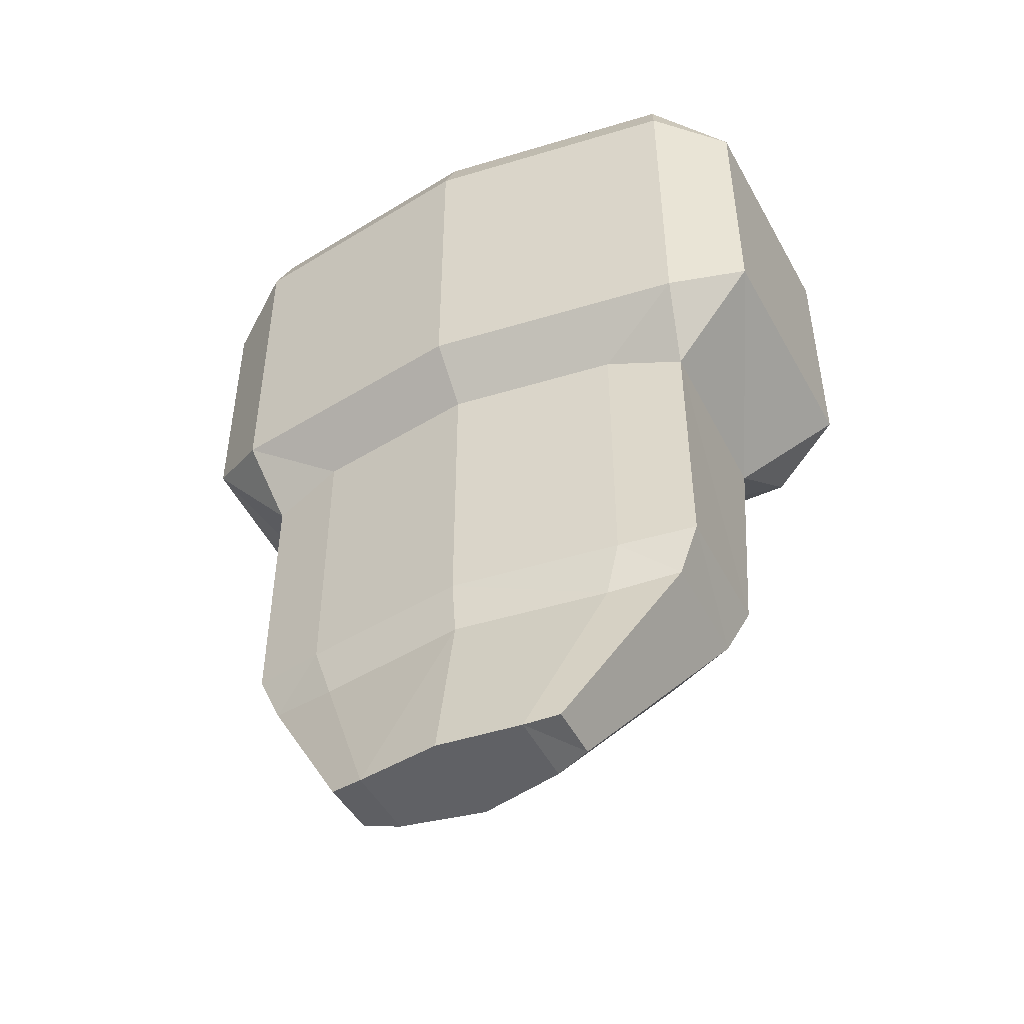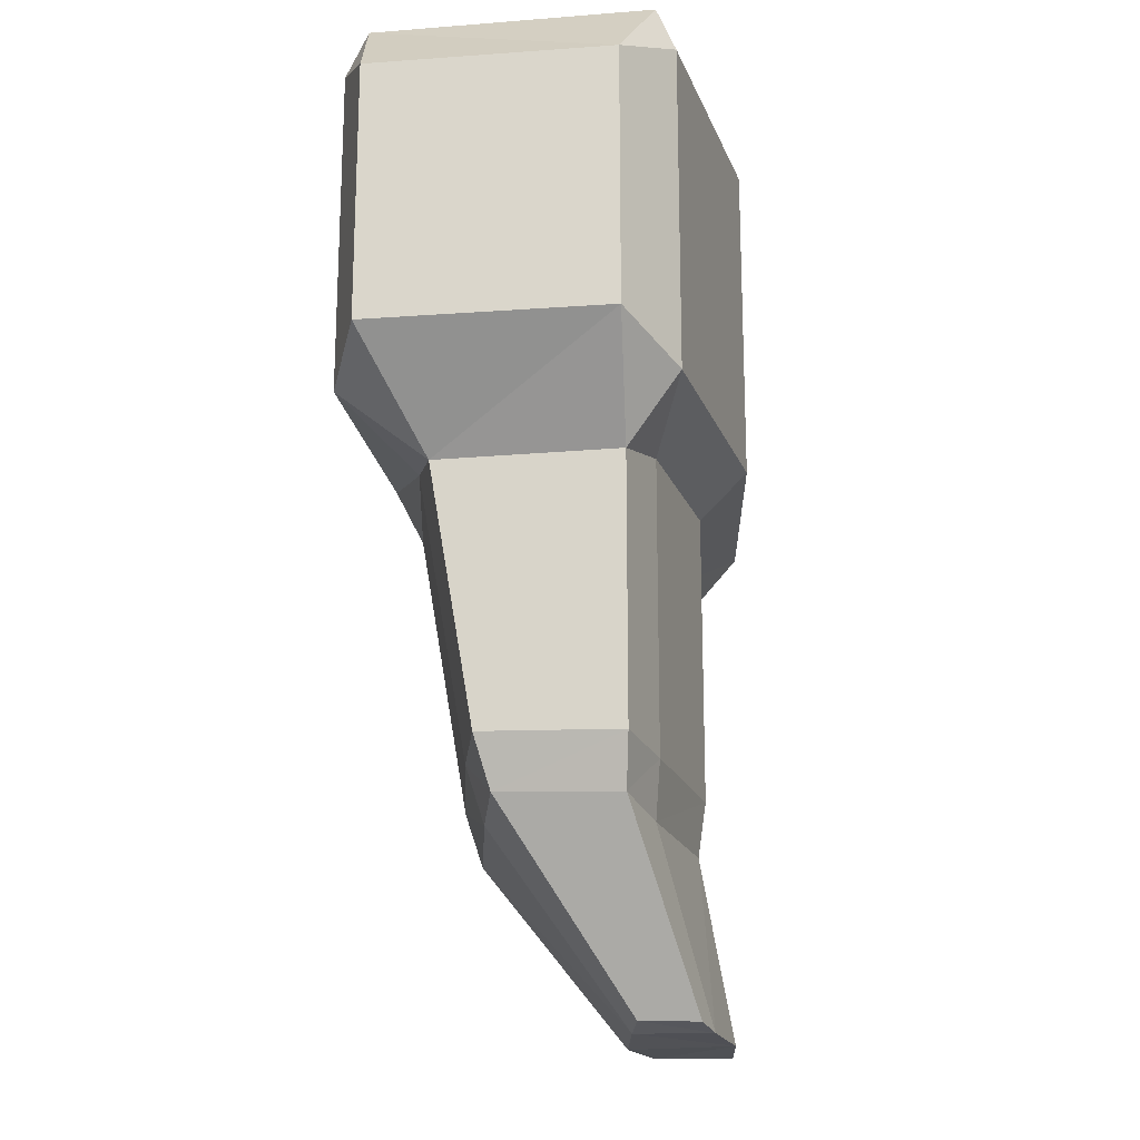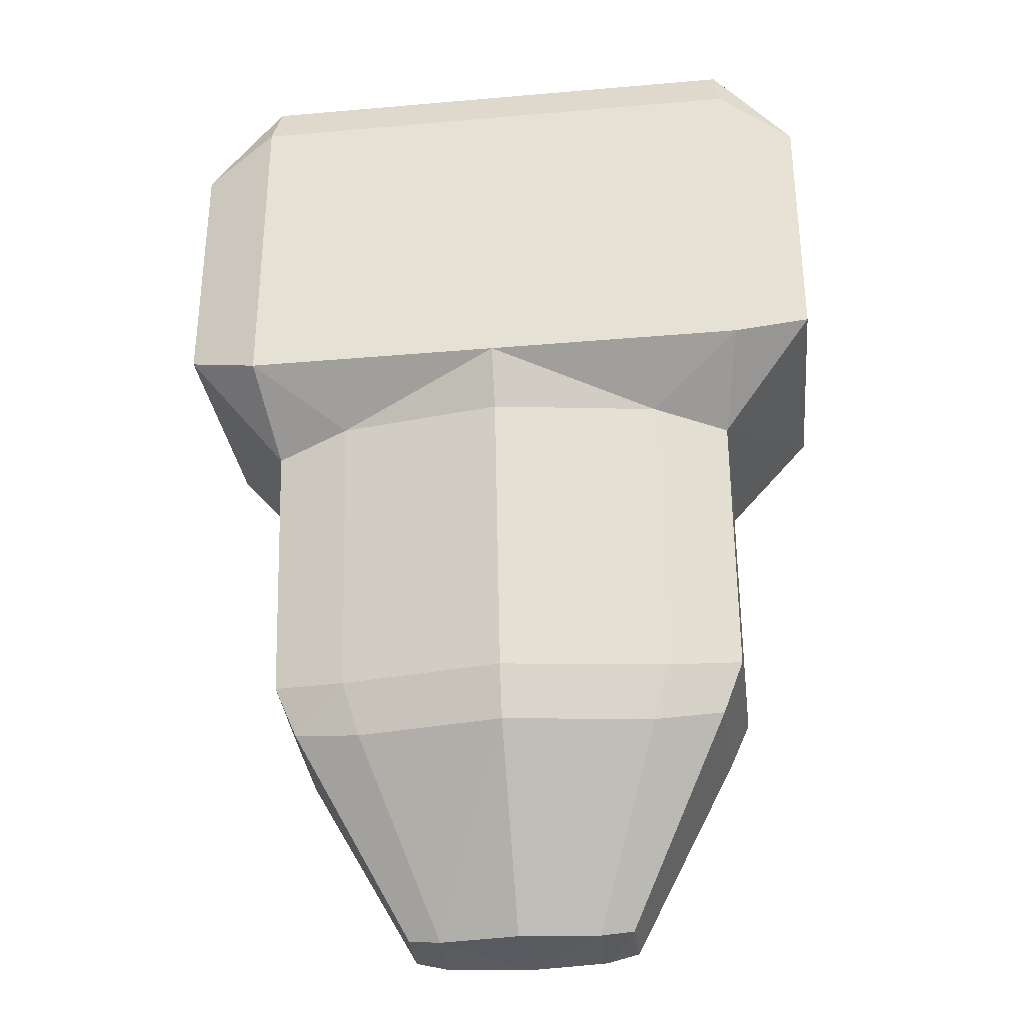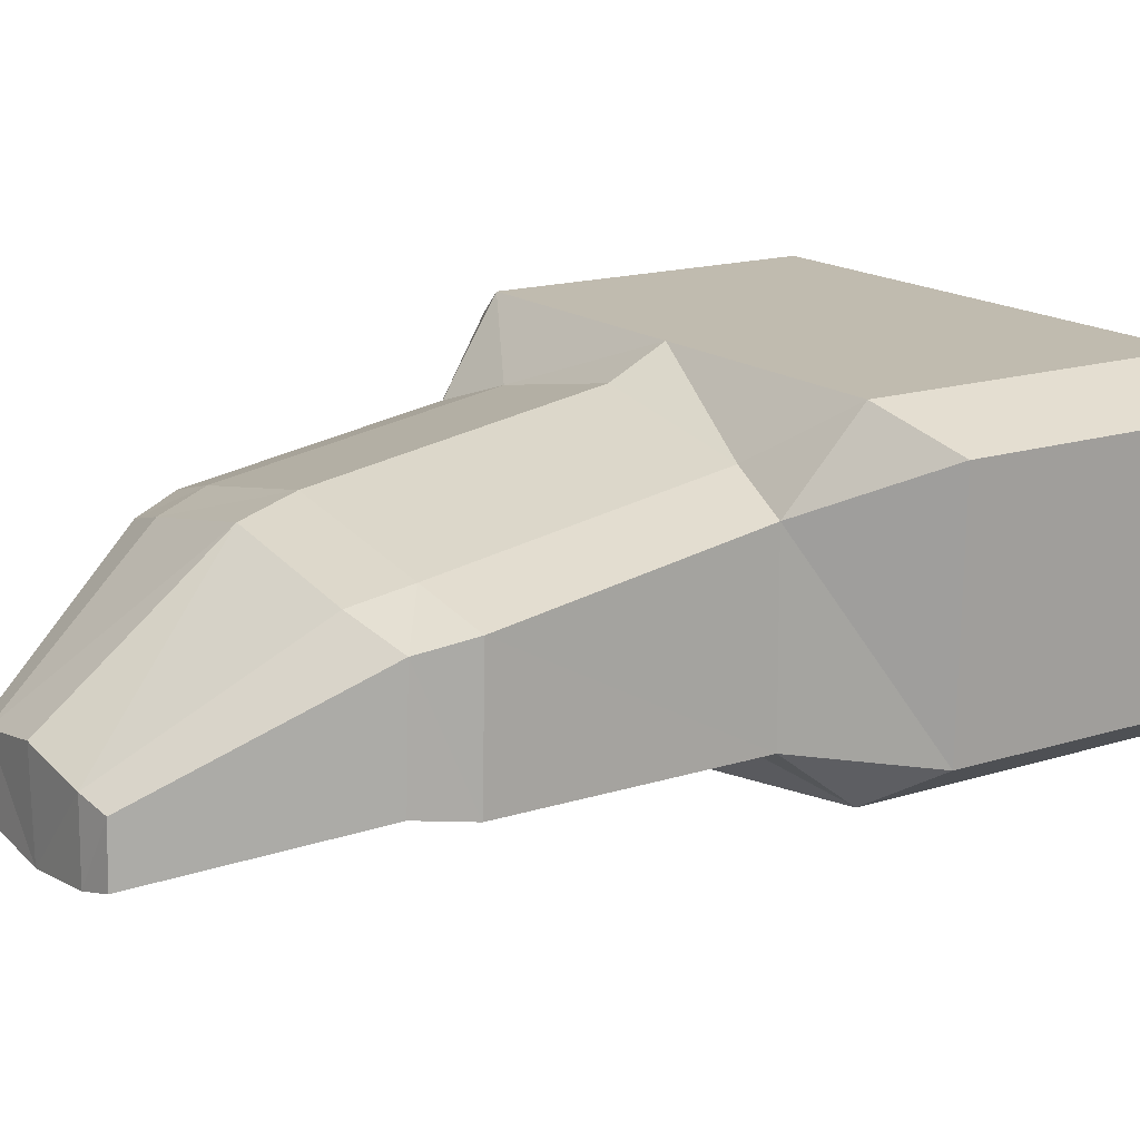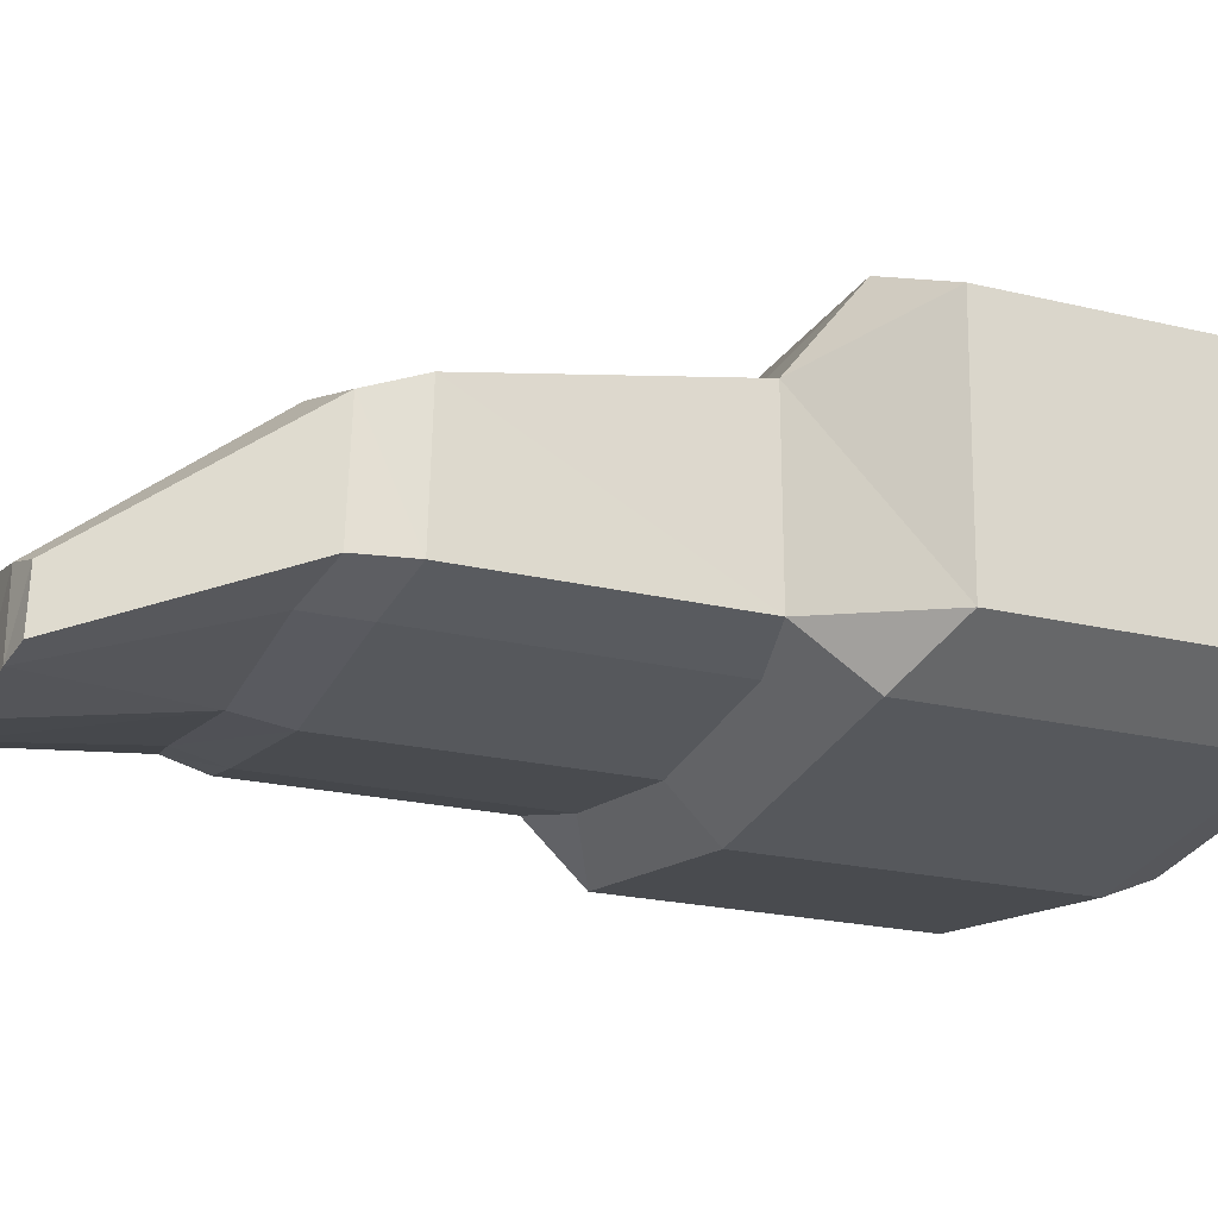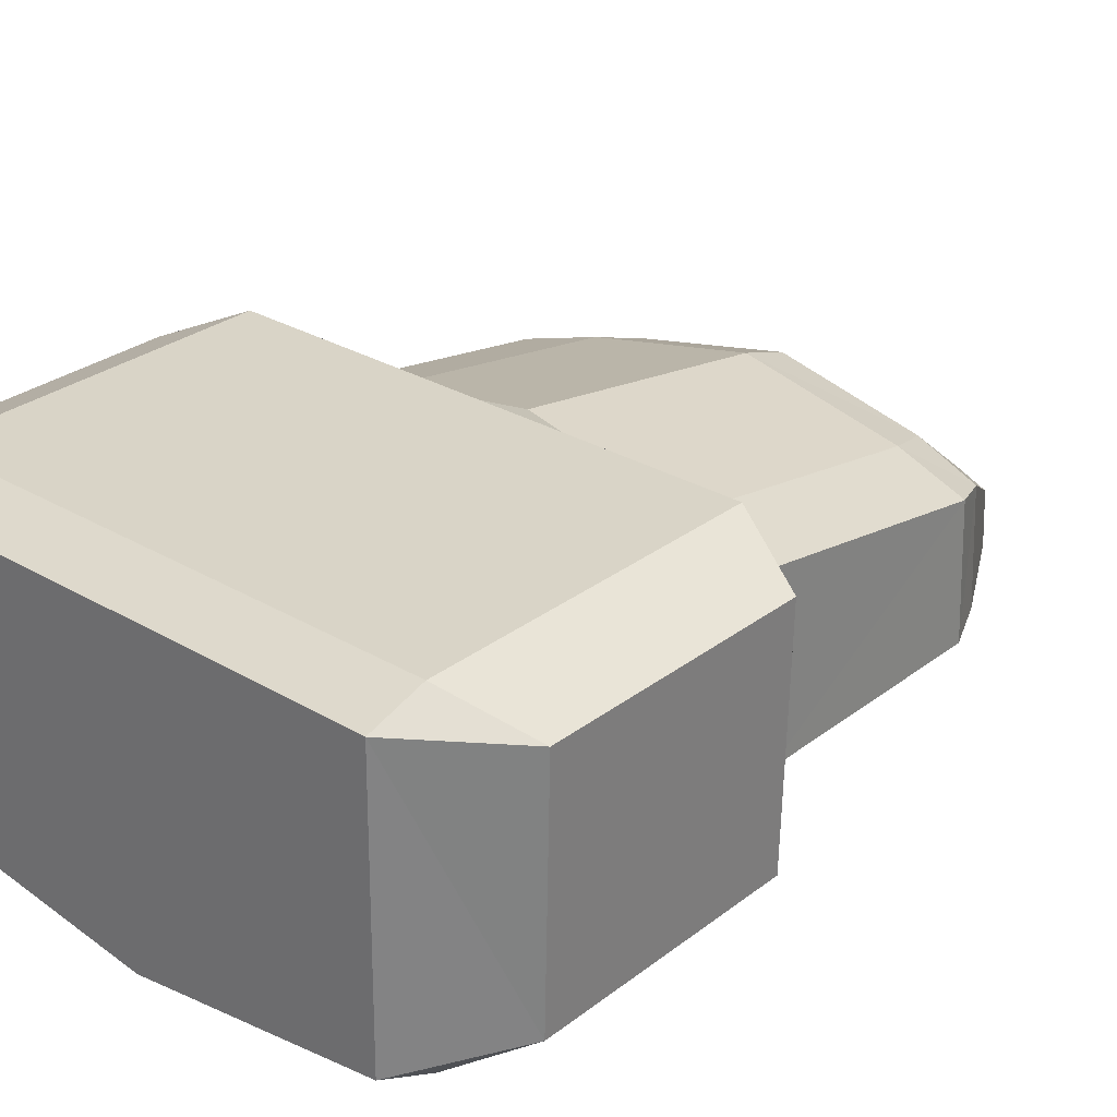
<metadata>
{"format":"obj","ext":"obj","renderer":"f3d","projection":"perspective","resolution":1024,"background":"white","views":[{"elev":-48.5,"azim":-153.4,"up":"+Y"},{"elev":-19.5,"azim":99.0,"up":"+Y"},{"elev":-32.7,"azim":6.9,"up":"+Y"},{"elev":16.1,"azim":56.6,"up":"+Z"},{"elev":-21.4,"azim":66.7,"up":"+Z"},{"elev":28.8,"azim":-138.6,"up":"+Z"}]}
</metadata>
<code>
o Cube.028_Cube.036
v 0.4731 -0.6088 -0.1948
v 0.4731 -1.114 -0.1948
v 0.469 -0.6078 0.1562
v 0.469 -1.106 0.07112
v 0.3232 -1.124 0.1123
v 0.3232 -0.5766 0.2057
v 0.3262 -1.128 -0.2297
v 0.3262 -0.5728 -0.2297
v 0.6385 -0.413 -0.2103
v 0.6491 -0.413 0.257
v 0.5005 -0.4792 0.3244
v 0.5006 -0.4792 -0.2976
v 0.6385 0.09293 -0.2103
v 0.6491 0.09293 0.257
v 0.5005 0.1592 0.3244
v 0.5006 0.1592 -0.2976
v 0.4851 0.2583 -0.2585
v 0.4906 0.2583 0.2835
v 0.3607 0.2583 0.2835
v 0.3565 0.2583 -0.2765
v 0.4319 -1.21 -0.1855
v 0.4281 -1.201 0.04645
v 0.2927 -1.227 0.08317
v 0.2955 -1.232 -0.2178
v 0.1589 -1.571 -0.1548
v 0.2241 -1.559 -0.1725
v 0.226 -1.564 -0.2843
v 0.1602 -1.574 -0.2999
v -0.4731 -0.6088 -0.1948
v -0.4731 -1.114 -0.1948
v -0.469 -0.6078 0.1562
v -0.469 -1.106 0.07112
v -0.3232 -1.124 0.1123
v -0.3232 -0.5766 0.2057
v -0.3262 -1.128 -0.2297
v -0.3262 -0.5728 -0.2297
v 0 -1.128 -0.2746
v 0 -0.5728 -0.2746
v 0 -1.135 0.176
v 0 -0.5875 0.2694
v -0.6385 -0.413 -0.2103
v -0.6491 -0.413 0.257
v -0.5005 -0.4792 0.3244
v -0.5006 -0.4792 -0.2976
v 0 -0.4792 -0.3669
v 0 -0.4792 0.3244
v -0.6385 0.09293 -0.2103
v -0.6491 0.09293 0.257
v -0.5005 0.1592 0.3244
v -0.5006 0.1592 -0.2976
v 0 0.1592 -0.3669
v 0 0.1592 0.3244
v -0.4851 0.2583 -0.2585
v -0.4906 0.2583 0.2835
v -0.3607 0.2583 0.2835
v -0.3565 0.2583 -0.2765
v 0 0.2583 -0.3257
v 0 0.2583 0.2835
v -0.4319 -1.21 -0.1855
v -0.4281 -1.201 0.04645
v -0.2927 -1.227 0.08317
v -0.2955 -1.232 -0.2178
v 0 -1.232 -0.2595
v 0 -1.237 0.1423
v -0.1589 -1.571 -0.1548
v -0.2241 -1.559 -0.1725
v -0.226 -1.564 -0.2843
v -0.1602 -1.574 -0.2999
v 0 -1.576 -0.1263
v 0 -1.574 -0.32
f 1 12 9
f 38 7 37
f 7 1 2
f 5 22 4
f 7 21 24
f 5 3 6
f 6 46 40
f 9 14 10
f 6 39 5
f 1 4 2
f 3 11 6
f 8 45 12
f 3 9 10
f 16 17 13
f 51 20 16
f 11 14 15
f 11 52 46
f 45 16 12
f 12 13 9
f 19 17 20
f 20 58 19
f 13 18 14
f 15 18 19
f 52 19 58
f 63 28 70
f 37 24 63
f 39 23 5
f 2 22 21
f 28 26 25
f 70 25 69
f 23 26 22
f 24 27 28
f 64 25 23
f 21 26 27
f 29 44 36
f 35 38 37
f 35 29 36
f 60 33 32
f 35 59 30
f 31 33 34
f 46 34 40
f 48 41 42
f 39 34 33
f 32 29 30
f 43 31 34
f 36 45 38
f 31 41 29
f 53 50 47
f 56 51 50
f 49 42 43
f 52 43 46
f 50 45 44
f 47 44 41
f 53 55 56
f 56 58 57
f 54 47 48
f 49 54 48
f 52 55 49
f 63 68 62
f 69 63 64
f 37 62 35
f 61 39 33
f 30 60 32
f 66 68 65
f 70 65 68
f 66 61 60
f 62 67 59
f 65 64 61
f 59 66 60
f 1 8 12
f 38 8 7
f 7 8 1
f 5 23 22
f 7 2 21
f 5 4 3
f 6 11 46
f 9 13 14
f 6 40 39
f 1 3 4
f 3 10 11
f 8 38 45
f 3 1 9
f 16 20 17
f 51 57 20
f 11 10 14
f 11 15 52
f 45 51 16
f 12 16 13
f 19 18 17
f 20 57 58
f 13 17 18
f 15 14 18
f 52 15 19
f 63 24 28
f 37 7 24
f 39 64 23
f 2 4 22
f 28 27 26
f 70 28 25
f 23 25 26
f 24 21 27
f 64 69 25
f 21 22 26
f 29 41 44
f 35 36 38
f 35 30 29
f 60 61 33
f 35 62 59
f 31 32 33
f 46 43 34
f 48 47 41
f 39 40 34
f 32 31 29
f 43 42 31
f 36 44 45
f 31 42 41
f 53 56 50
f 56 57 51
f 49 48 42
f 52 49 43
f 50 51 45
f 47 50 44
f 53 54 55
f 56 55 58
f 54 53 47
f 49 55 54
f 52 58 55
f 63 70 68
f 69 70 63
f 37 63 62
f 61 64 39
f 30 59 60
f 66 67 68
f 70 69 65
f 66 65 61
f 62 68 67
f 65 69 64
f 59 67 66

</code>
